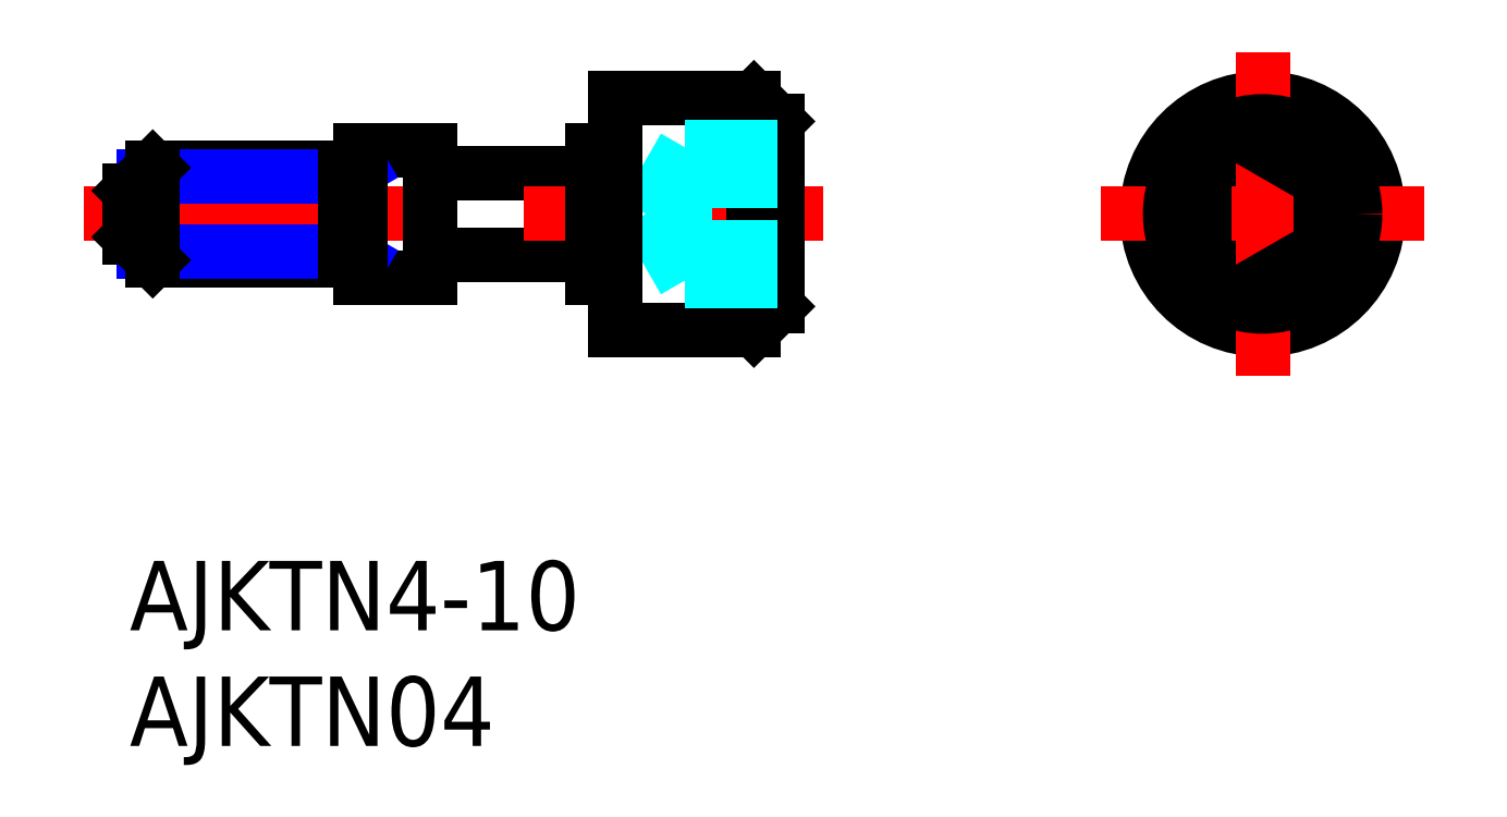
<metadata>
{"format":"dxf","ext":"dxf","renderer":"ezdxf+matplotlib","layout":"modelspace","background":"white","min_lineweight":24,"dpi":150}
</metadata>
<code>
0
SECTION
2
ENTITIES
0
INSERT
8
MSM_CONTINUOUS
2
*U4
10
0
20
0
30
0
0
INSERT
8
MSM_CONTINUOUS
2
*U5
10
0
20
0
30
0
0
CIRCLE
8
MSM_CONTINUOUS
10
49
20
15
30
0
40
5
0
LINE
8
MSM_CONTINUOUS
10
49
20
17.89
30
0
11
46.5
21
16.44
31
0
0
LINE
8
MSM_CONTINUOUS
10
46.5
20
13.56
30
0
11
49
21
12.11
31
0
0
LINE
8
MSM_CENTER
10
42
20
15
30
0
11
56
21
15
31
0
0
LINE
8
MSM_CONTINUOUS
10
13
20
16.75
30
0
11
20
21
16.75
31
0
0
LINE
8
MSM_CONTINUOUS
10
13
20
13.25
30
0
11
20
21
13.25
31
0
0
LINE
8
MSM_CENTER
10
-2
20
15
30
0
11
30
21
15
31
0
0
LINE
8
MSM_CONTINUOUS
10
1
20
17
30
0
11
10
21
17
31
0
0
LINE
8
MSM_CONTINUOUS
10
1
20
13
30
0
11
10
21
13
31
0
0
LINE
8
MSM_NARROW
10
0.621
20
13.38
30
0
11
9.344
21
13.38
31
0
0
LINE
8
MSM_NARROW
10
0.621
20
16.62
30
0
11
9.344
21
16.62
31
0
0
LINE
8
MSM_CONTINUOUS
10
1
20
17
30
0
11
1
21
13
31
0
0
LINE
8
MSM_CONTINUOUS
10
0
20
14
30
0
11
0
21
16
31
0
0
LINE
8
MSM_CONTINUOUS
10
0
20
14
30
0
11
1
21
13
31
0
0
LINE
8
MSM_CONTINUOUS
10
0
20
16
30
0
11
1
21
17
31
0
0
LINE
8
MSM_CONTINUOUS
10
10
20
12.25
30
0
11
13
21
12.25
31
0
0
LINE
8
MSM_NARROW
10
9.344
20
13.38
30
0
11
10
21
13
31
0
0
LINE
8
MSM_CONTINUOUS
10
13
20
17.75
30
0
11
10
21
17.75
31
0
0
LINE
8
MSM_NARROW
10
9.344
20
16.62
30
0
11
10
21
17
31
0
0
LINE
8
MSM_CONTINUOUS
10
21
20
10
30
0
11
27
21
10
31
0
0
LINE
8
MSM_CONTINUOUS
10
21
20
20
30
0
11
27
21
20
31
0
0
LINE
8
MSM_CONTINUOUS
10
20
20
12.25
30
0
11
21
21
12.25
31
0
0
LINE
8
MSM_CONTINUOUS
10
20
20
17.75
30
0
11
21
21
17.75
31
0
0
LINE
8
MSM_CONTINUOUS
10
27
20
20
30
0
11
27
21
10
31
0
0
LINE
8
MSM_CONTINUOUS
10
28
20
19
30
0
11
28
21
11
31
0
0
LINE
8
MSM_CONTINUOUS
10
27
20
10
30
0
11
28
21
11
31
0
0
LINE
8
MSM_CONTINUOUS
10
27
20
20
30
0
11
28
21
19
31
0
0
LINE
8
MSM_CONTINUOUS
10
46.5
20
16.44
30
0
11
46.5
21
13.56
31
0
0
LINE
8
MSM_CENTER
10
49
20
8
30
0
11
49
21
22
31
0
0
LINE
8
MSM_CONTINUOUS
10
51.5
20
13.56
30
0
11
51.5
21
16.44
31
0
0
LINE
8
MSM_CONTINUOUS
10
49
20
12.11
30
0
11
51.5
21
13.56
31
0
0
LINE
8
MSM_CONTINUOUS
10
51.5
20
16.44
30
0
11
49
21
17.89
31
0
0
LINE
8
MSM_DASHED
10
28
20
16.44
30
0
11
24
21
16.44
31
0
0
LINE
8
MSM_DASHED
10
28
20
13.56
30
0
11
24
21
13.56
31
0
0
LINE
8
MSM_DASHED
10
28
20
12.11
30
0
11
24
21
12.11
31
0
0
LINE
8
MSM_DASHED
10
28
20
17.89
30
0
11
24
21
17.89
31
0
0
LINE
8
MSM_DASHED
10
24
20
17.89
30
0
11
24
21
12.11
31
0
0
LINE
8
MSM_DASHED
10
24
20
17.89
30
0
11
22.33
21
15
31
0
0
LINE
8
MSM_DASHED
10
24
20
12.11
30
0
11
22.33
21
15
31
0
0
LINE
8
MSM_CONTINUOUS
10
10
20
17.75
30
0
11
10
21
12.25
31
0
0
LINE
8
MSM_CONTINUOUS
10
13
20
12.25
30
0
11
13
21
17.75
31
0
0
LINE
8
MSM_CONTINUOUS
10
20
20
17.75
30
0
11
20
21
12.25
31
0
0
LINE
8
MSM_CONTINUOUS
10
21
20
20
30
0
11
21
21
10
31
0
0
LINE
8
MSM_CONTINUOUS
10
9.344
20
17
30
0
11
9.344
21
13
31
0
0
CIRCLE
8
MSM_CONTINUOUS
10
49
20
15
30
0
40
4
0
VIEWPORT
8
0
10
142.6
20
99.11
30
0
40
459.6
41
222.2
68
     1
69
     1
0
VIEWPORT
8
MSM_CONTINUOUS
10
142.6
20
99.11
30
0
40
228.1
41
158.6
68
     2
69
     2
0
ENDSEC
0
EOF

</code>
